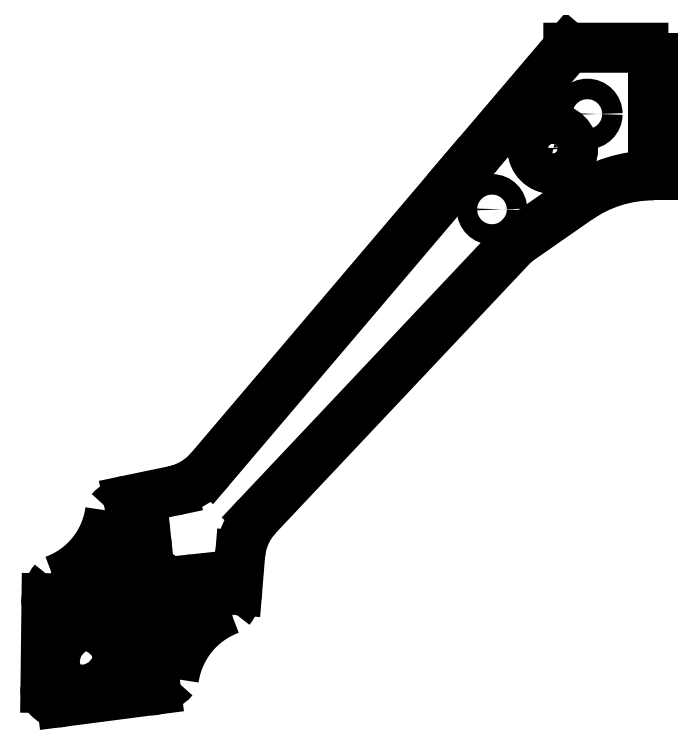
<metadata>
{"format":"dxf","ext":"dxf","renderer":"ezdxf+matplotlib","layout":"modelspace","background":"white","min_lineweight":24,"dpi":150}
</metadata>
<code>
0
SECTION
2
ENTITIES
0
LINE
8
0
10
0.01158
20
-1.525
30
0
11
0.01158
21
-19.32
31
0
0
LINE
8
0
10
-12.87
20
0.0003773
30
0
11
-1.513
21
0.0002263
31
0
0
CIRCLE
8
0
10
-24.42
20
-24.46
30
0
40
1.55
210
0
220
-0
230
1
0
LINE
8
0
10
-28.9
20
-18.84
30
0
11
-67.05
21
-63.73
31
0
0
ARC
8
0
10
-67.95
20
-81.8
30
0
40
5
210
-0
220
0
230
1
50
320.4
51
356.9
0
ARC
8
0
10
-74.67
20
-57.25
30
0
40
10
210
-0
220
0
230
1
50
281.8
51
319.6
0
LINE
8
0
10
-75.26
20
-97.12
30
0
11
-89.54
21
-98.98
31
0
0
LWPOLYLINE
8
0
90
6
70
1
43
0
10
-84.37
20
-94.62
42
0.6432
10
-83.54
20
-91.82
10
-85.67
20
-89.97
42
0.6432
10
-88.32
20
-91.18
10
-88.32
20
-93.33
42
0.4557
10
-86.49
20
-94.91
0
ARC
8
0
10
-78.41
20
-73.36
30
0
40
5
210
0
220
0
230
1
50
101.8
51
139.1
0
LINE
8
0
10
-67.79
20
-83.34
30
0
11
-69.28
21
-83.5
31
0
0
ARC
8
0
10
-95.07
20
-68.33
30
0
40
13.01
210
-0
220
0
230
1
50
289.9
51
352.3
0
ARC
8
0
10
-86.85
20
-83.81
30
0
40
1.55
210
0
220
0
230
1
50
96.1
51
276.1
0
ARC
8
0
10
-78.25
20
-74.85
30
0
40
1.55
210
0
220
0
230
1
50
-173.9
51
6.1
0
LINE
8
0
10
-91.82
20
-83.28
30
0
11
-91.98
21
-96.87
31
0
0
ARC
8
0
10
-89.99
20
-97.03
30
0
40
2
210
0
220
0
230
1
50
175.3
51
283
0
CIRCLE
8
0
10
-77.4
20
-82.8
30
0
40
4
210
0
220
-0
230
1
0
ARC
8
0
10
-85.35
20
-83.65
30
0
40
1.55
210
-0
220
0
230
1
50
-83.9
51
96.1
0
ARC
8
0
10
-78.41
20
-73.36
30
0
40
1.55
210
0
220
-0
230
1
50
6.1
51
186.1
0
LINE
8
0
10
-79.43
20
-68.46
30
0
11
-72.62
21
-67.04
31
0
0
LINE
8
0
10
-87.01
20
-82.27
30
0
11
-85.52
21
-82.11
31
0
0
ARC
8
0
10
-76.39
20
-92.25
30
0
40
1.55
210
0
220
0
230
1
50
-173.9
51
6.1
0
LINE
8
0
10
-85.19
20
-85.2
30
0
11
-86.68
21
-85.36
31
0
0
ARC
8
0
10
-69.44
20
-81.95
30
0
40
1.55
210
0
220
0
230
1
50
96.1
51
276.1
0
ARC
8
0
10
-76.55
20
-90.76
30
0
40
1.55
210
0
220
-0
230
1
50
6.1
51
186.1
0
LINE
8
0
10
-77.4
20
-82.8
30
0
11
-77.4
21
-82.8
31
0
0
LINE
8
0
10
-28.9
20
-18.84
30
0
11
-12.87
21
0.0003773
31
0
0
LINE
8
0
10
-75.01
20
-90.59
30
0
11
-74.85
21
-92.09
31
0
0
LINE
8
0
10
-79.79
20
-75.01
30
0
11
-79.95
21
-73.52
31
0
0
LINE
8
0
10
-69.61
20
-80.41
30
0
11
-68.12
21
-80.25
31
0
0
ARC
8
0
10
-15.22
20
-15.27
30
0
40
3.05
210
0
220
-0
230
1
50
-284.2
51
14.29
0
LINE
8
0
10
-62.53
20
-76.81
30
0
11
-62.96
21
-82.06
31
0
0
LINE
8
0
10
-77.93
20
-92.42
30
0
11
-78.09
21
-90.92
31
0
0
ARC
8
0
10
-76.39
20
-92.25
30
0
40
5
210
-0
220
0
230
1
50
271.8
51
320.1
0
ARC
8
0
10
-67.95
20
-81.8
30
0
40
1.55
210
-0
220
0
230
1
50
-83.9
51
96.1
0
ARC
8
0
10
-86.85
20
-83.81
30
0
40
5
210
0
220
0
230
1
50
139.4
51
184.7
0
LINE
8
0
10
-76.87
20
-73.19
30
0
11
-76.71
21
-74.69
31
0
0
ARC
8
0
10
-52.56
20
-77.63
30
0
40
10
210
0
220
0
230
1
50
137.8
51
175.3
0
ARC
8
0
10
-59.48
20
-97.36
30
0
40
13.21
210
0
220
0
230
1
50
110.5
51
171.7
0
LINE
8
0
10
0.01158
20
0
30
0
11
0.01158
21
0.0006794
31
0
0
CIRCLE
8
0
10
-9.995
20
-10.03
30
0
40
1.55
210
0
220
0
230
1
0
CIRCLE
8
0
10
-15.22
20
-15.27
30
0
40
3.05
210
0
220
0
230
1
0
ARC
8
0
10
0.01158
20
0
30
0
40
1.525
210
0
220
0
230
1
50
180
51
270
0
ARC
8
0
10
-2.842e-05
20
-39.31
30
0
40
20
210
0
220
-0
230
1
50
89.97
51
124.8
0
LINE
8
0
10
-11.42
20
-22.9
30
0
11
-20.58
21
-29.27
31
0
0
LINE
8
0
10
-21.21
20
-29.81
30
0
11
-59.97
21
-70.92
31
0
0
ARC
8
0
10
-18.3
20
-32.55
30
0
40
4
210
0
220
0
230
1
50
124.8
51
136.7
0
ENDSEC
0
EOF

</code>
